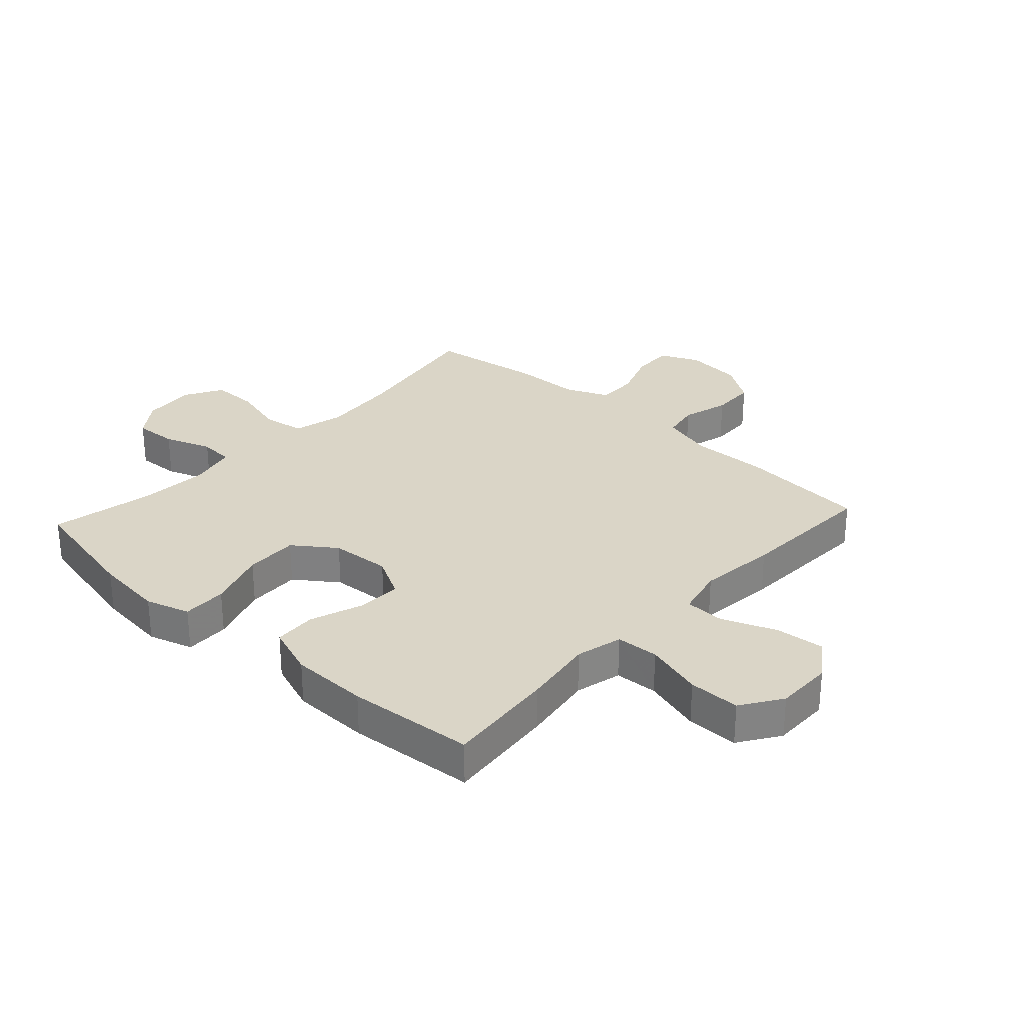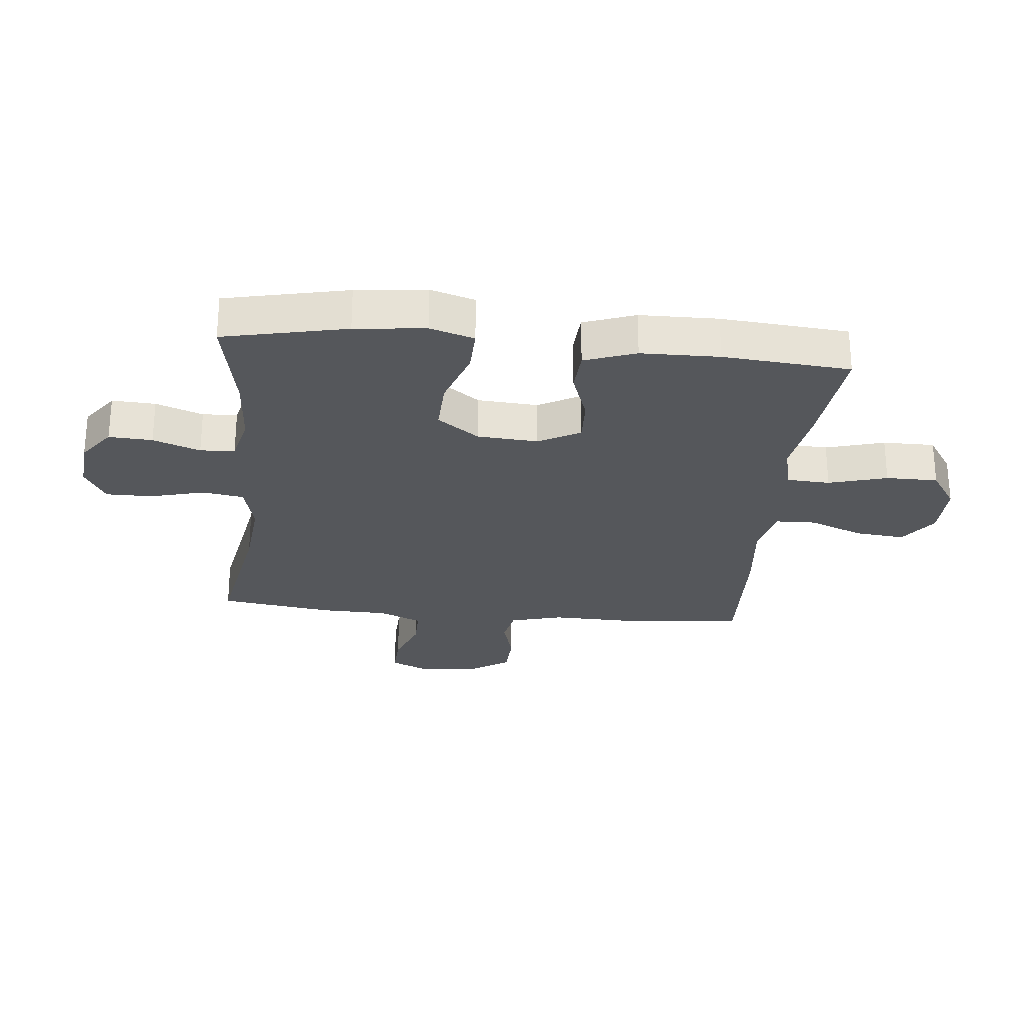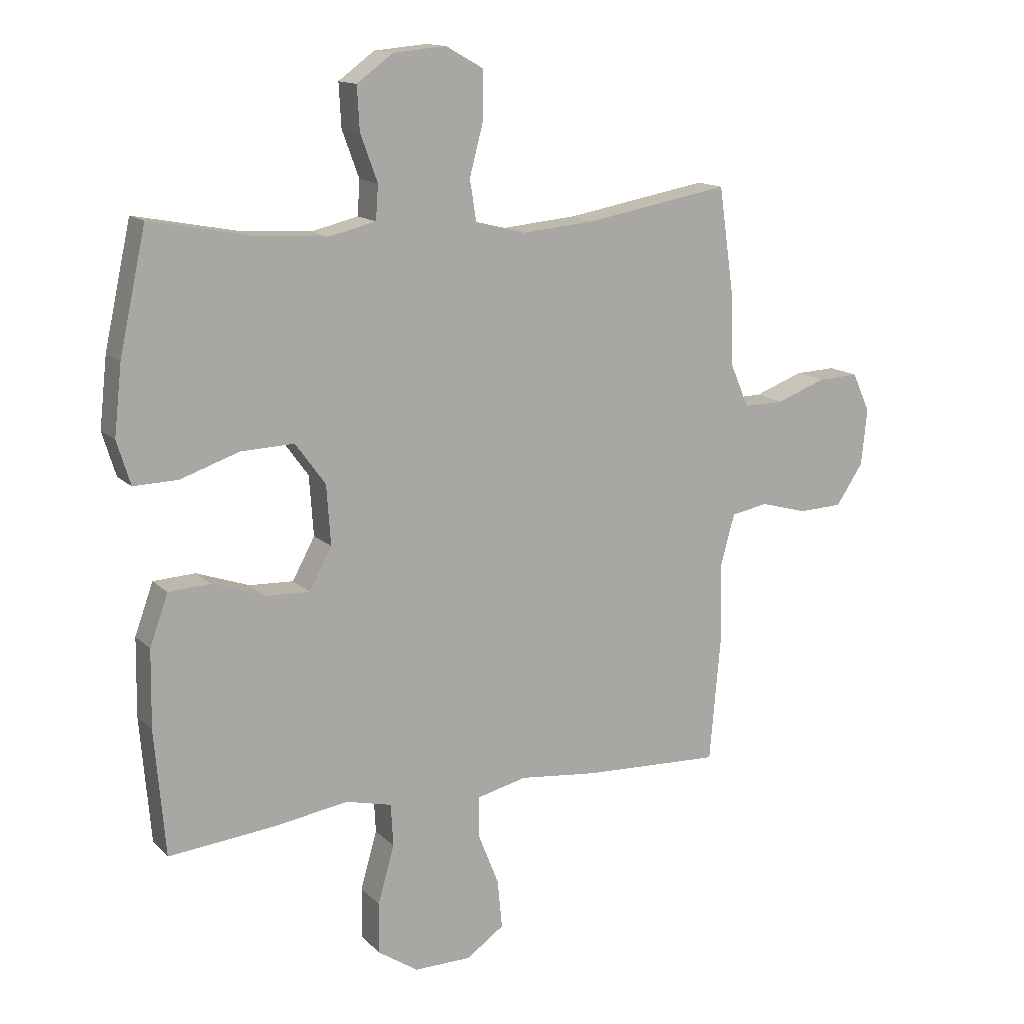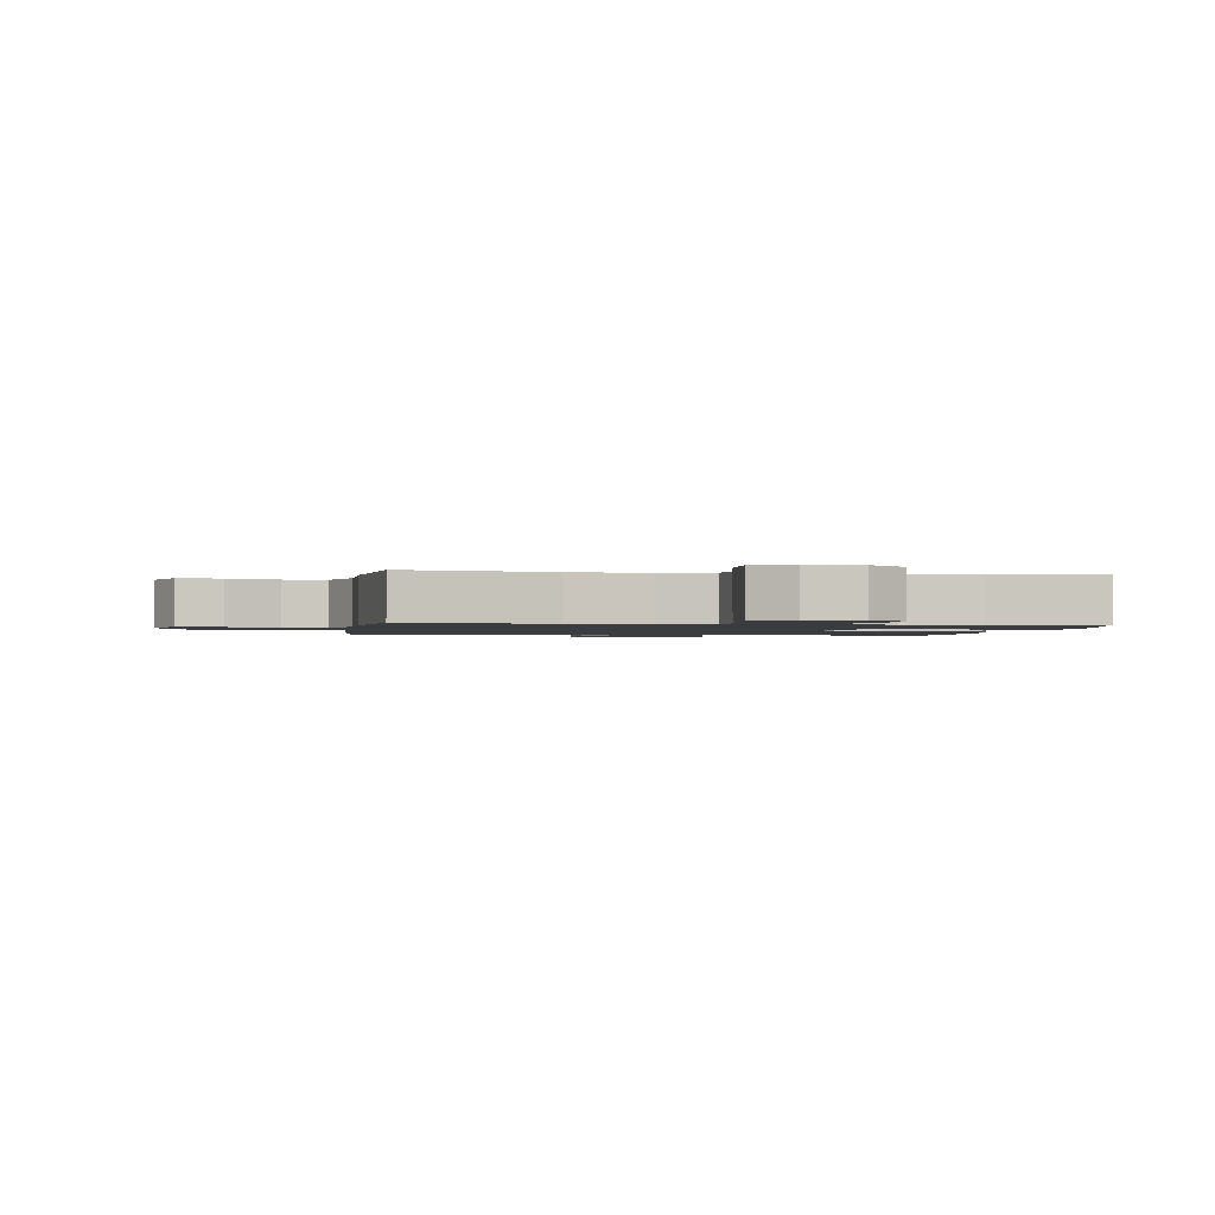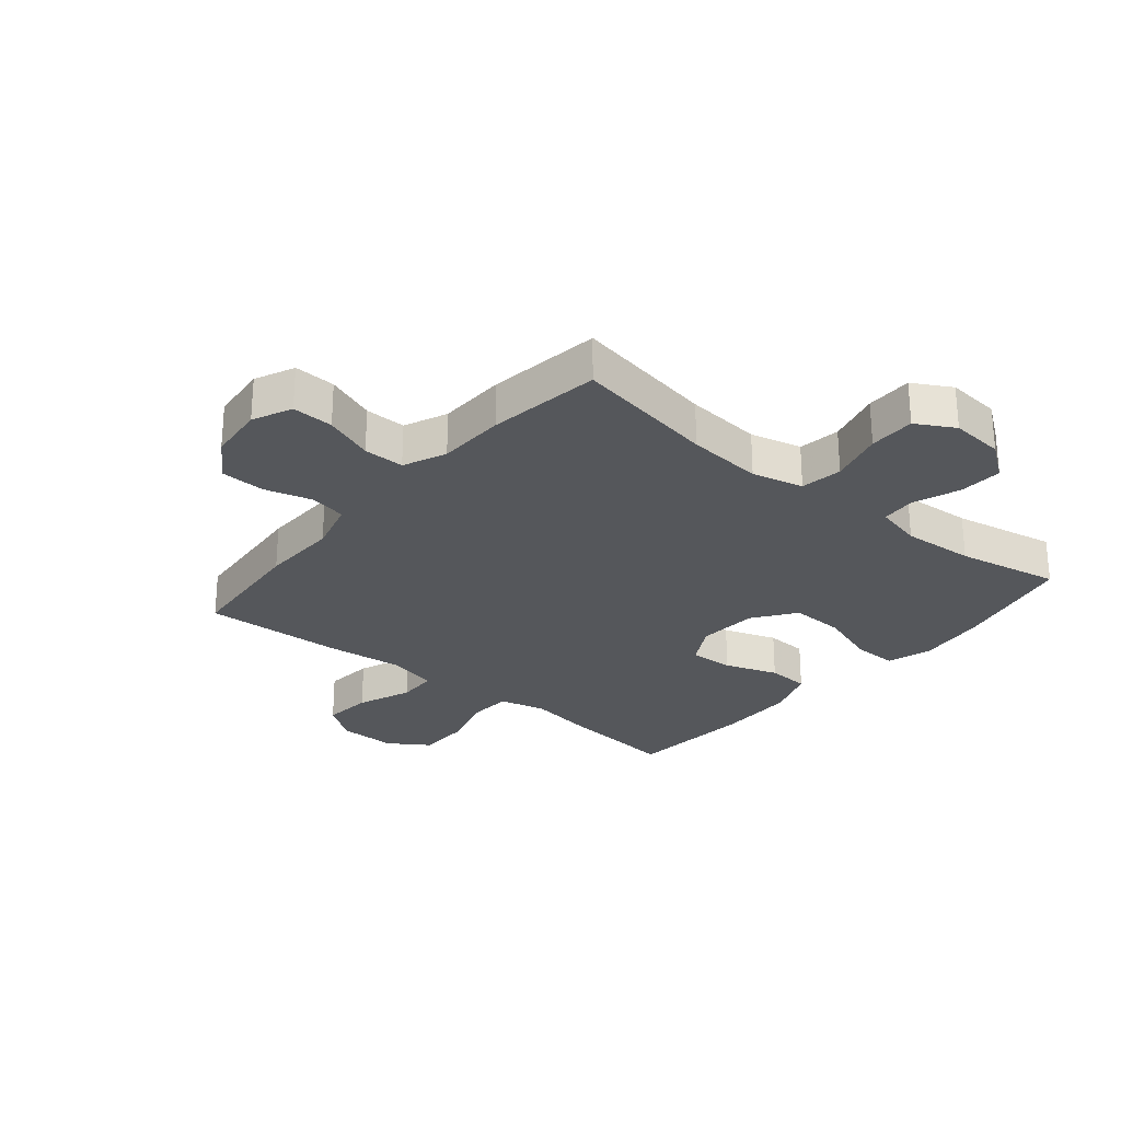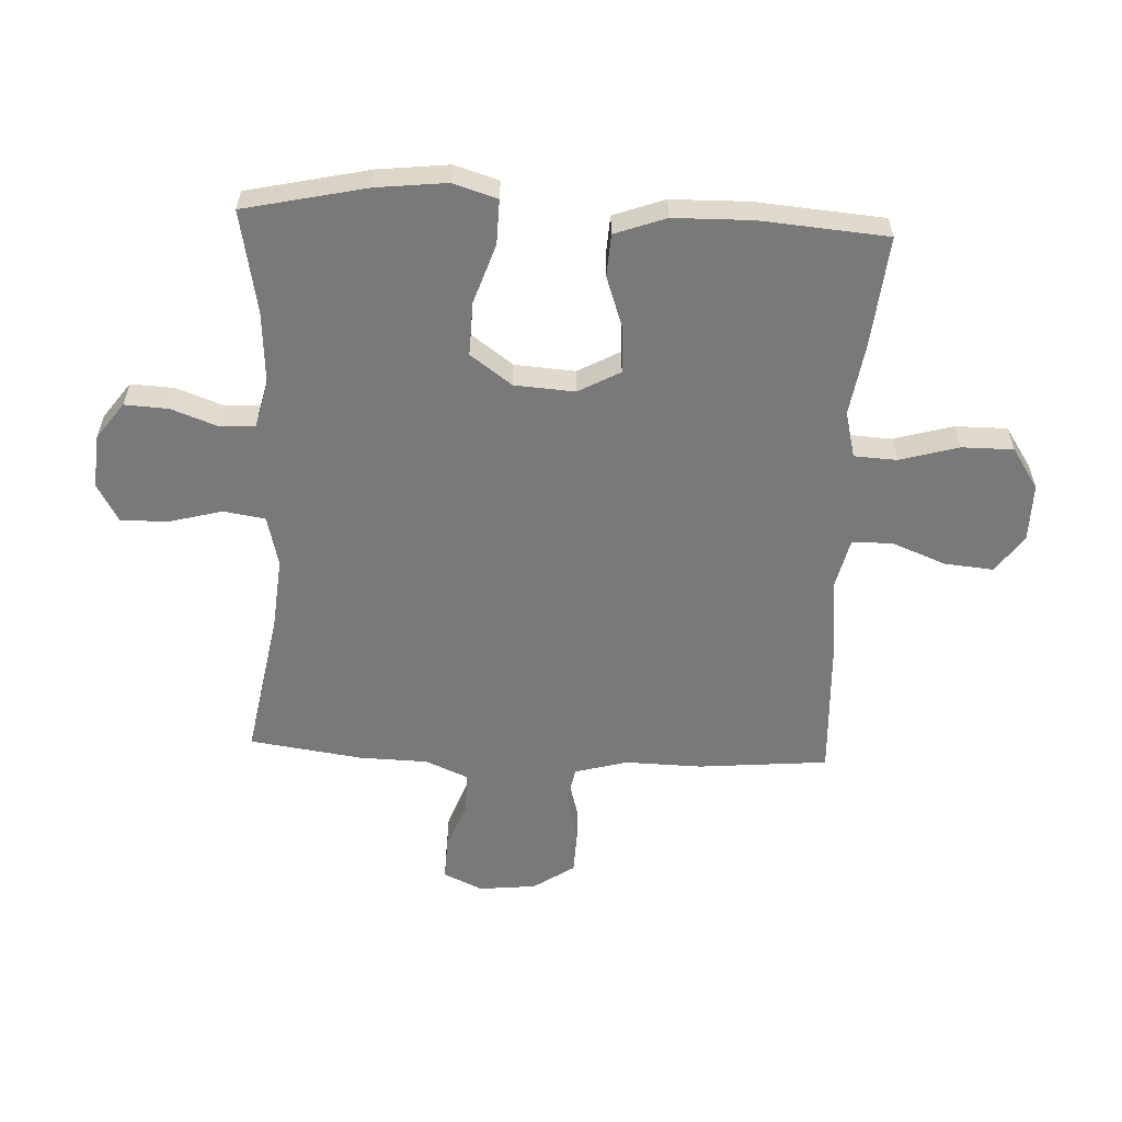
<metadata>
{"format":"obj","ext":"obj","renderer":"f3d","projection":"perspective","resolution":1024,"background":"white","views":[{"elev":29.0,"azim":132.6,"up":"+Y"},{"elev":-26.5,"azim":84.3,"up":"+Y"},{"elev":13.9,"azim":152.6,"up":"+Z"},{"elev":-1.5,"azim":-8.4,"up":"+Y"},{"elev":-26.9,"azim":-39.7,"up":"+Y"},{"elev":-57.8,"azim":87.4,"up":"+Y"}]}
</metadata>
<code>
v 0.5 0.07 0.5
v 0.545 0.07 0.294
v 0.558 0.07 0.176
v 0.535 0.07 0.102
v 0.46 0.07 0.104
v 0.36 0.07 0.138
v 0.27 0.07 0.141
v 0.219 0.07 0.071
v 0.212 0.07 -0.03
v 0.25 0.07 -0.1
v 0.325 0.07 -0.097
v 0.414 0.07 -0.066
v 0.485 0.07 -0.07
v 0.516 0.07 -0.156
v 0.518 0.07 -0.287
v 0.5 0.07 -0.5
v 0.314 0.07 -0.481
v 0.193 0.07 -0.462
v 0.115 0.07 -0.481
v 0.111 0.07 -0.553
v 0.139 0.07 -0.651
v 0.139 0.07 -0.738
v 0.071 0.07 -0.783
v -0.026 0.07 -0.782
v -0.09 0.07 -0.737
v -0.082 0.07 -0.654
v -0.046 0.07 -0.563
v -0.048 0.07 -0.496
v -0.132 0.07 -0.476
v -0.264 0.07 -0.49
v -0.5 0.07 -0.5
v -0.519 0.07 -0.283
v -0.516 0.07 -0.153
v -0.54 0.07 -0.065
v -0.602 0.07 -0.053
v -0.682 0.07 -0.075
v -0.757 0.07 -0.072
v -0.803 0.07 -0.003
v -0.813 0.07 0.093
v -0.783 0.07 0.159
v -0.713 0.07 0.156
v -0.63 0.07 0.125
v -0.561 0.07 0.124
v -0.53 0.07 0.196
v -0.527 0.07 0.31
v -0.5 0.07 0.5
v -0.26 0.07 0.457
v -0.132 0.07 0.445
v -0.046 0.07 0.466
v -0.035 0.07 0.536
v -0.059 0.07 0.627
v -0.059 0.07 0.705
v 0.005 0.07 0.741
v 0.095 0.07 0.733
v 0.156 0.07 0.688
v 0.152 0.07 0.615
v 0.123 0.07 0.536
v 0.127 0.07 0.478
v 0.206 0.07 0.459
v 0.327 0.07 0.467
v 0.5 0 0.5
v 0.545 0 0.294
v 0.558 0 0.176
v 0.535 0 0.102
v 0.46 0 0.104
v 0.36 0 0.138
v 0.27 0 0.141
v 0.219 0 0.071
v 0.212 0 -0.03
v 0.25 0 -0.1
v 0.325 0 -0.097
v 0.414 0 -0.066
v 0.485 0 -0.07
v 0.516 0 -0.156
v 0.518 0 -0.287
v 0.5 0 -0.5
v 0.314 0 -0.481
v 0.193 0 -0.462
v 0.115 0 -0.481
v 0.111 0 -0.553
v 0.139 0 -0.651
v 0.139 0 -0.738
v 0.071 0 -0.783
v -0.026 0 -0.782
v -0.09 0 -0.737
v -0.082 0 -0.654
v -0.046 0 -0.563
v -0.048 0 -0.496
v -0.132 0 -0.476
v -0.264 0 -0.49
v -0.5 0 -0.5
v -0.519 0 -0.283
v -0.516 0 -0.153
v -0.54 0 -0.065
v -0.602 0 -0.053
v -0.682 0 -0.075
v -0.757 0 -0.072
v -0.803 0 -0.003
v -0.813 0 0.093
v -0.783 0 0.159
v -0.713 0 0.156
v -0.63 0 0.125
v -0.561 0 0.124
v -0.53 0 0.196
v -0.527 0 0.31
v -0.5 0 0.5
v -0.26 0 0.457
v -0.132 0 0.445
v -0.046 0 0.466
v -0.035 0 0.536
v -0.059 0 0.627
v -0.059 0 0.705
v 0.005 0 0.741
v 0.095 0 0.733
v 0.156 0 0.688
v 0.152 0 0.615
v 0.123 0 0.536
v 0.127 0 0.478
v 0.206 0 0.459
v 0.327 0 0.467
f 55 56 57
f 54 55 57
f 53 54 57
f 52 53 57
f 51 52 57
f 50 51 57
f 49 50 57 58
f 48 49 58 59
f 44 45 46 47
f 43 44 47 48
f 40 41 42
f 39 40 42
f 38 39 42
f 37 38 42
f 36 37 42
f 35 36 42
f 34 35 42 43
f 43 48 59
f 34 43 59
f 33 34 59
f 33 59 60
f 32 33 60
f 31 32 60
f 30 31 60
f 29 30 60
f 25 26 27
f 24 25 27
f 23 24 27
f 22 23 27
f 21 22 27
f 20 21 27
f 19 20 27 28
f 16 17 18
f 15 16 18
f 14 15 18
f 13 14 18
f 12 13 18
f 11 12 18
f 19 28 29
f 18 19 29
f 11 18 29
f 10 11 29
f 4 5 6
f 3 4 6
f 2 3 6
f 1 2 6
f 60 1 6
f 60 6 7
f 9 10 29
f 8 9 29
f 8 29 60
f 7 8 60
f 117 116 115
f 117 115 114
f 117 114 113
f 117 113 112
f 117 112 111
f 117 111 110
f 118 117 110 109
f 119 118 109 108
f 107 106 105 104
f 108 107 104 103
f 102 101 100
f 102 100 99
f 102 99 98
f 102 98 97
f 102 97 96
f 102 96 95
f 103 102 95 94
f 119 108 103
f 119 103 94
f 119 94 93
f 120 119 93
f 120 93 92
f 120 92 91
f 120 91 90
f 120 90 89
f 87 86 85
f 87 85 84
f 87 84 83
f 87 83 82
f 87 82 81
f 87 81 80
f 88 87 80 79
f 78 77 76
f 78 76 75
f 78 75 74
f 78 74 73
f 78 73 72
f 78 72 71
f 89 88 79
f 89 79 78
f 89 78 71
f 89 71 70
f 66 65 64
f 66 64 63
f 66 63 62
f 66 62 61
f 66 61 120
f 67 66 120
f 89 70 69
f 89 69 68
f 120 89 68
f 120 68 67
f 1 61 62 2
f 2 62 63 3
f 3 63 64 4
f 4 64 65 5
f 5 65 66 6
f 6 66 67 7
f 7 67 68 8
f 8 68 69 9
f 9 69 70 10
f 10 70 71 11
f 11 71 72 12
f 12 72 73 13
f 13 73 74 14
f 14 74 75 15
f 15 75 76 16
f 16 76 77 17
f 17 77 78 18
f 18 78 79 19
f 19 79 80 20
f 20 80 81 21
f 21 81 82 22
f 22 82 83 23
f 23 83 84 24
f 24 84 85 25
f 25 85 86 26
f 26 86 87 27
f 27 87 88 28
f 28 88 89 29
f 29 89 90 30
f 30 90 91 31
f 31 91 92 32
f 32 92 93 33
f 33 93 94 34
f 34 94 95 35
f 35 95 96 36
f 36 96 97 37
f 37 97 98 38
f 38 98 99 39
f 39 99 100 40
f 40 100 101 41
f 41 101 102 42
f 42 102 103 43
f 43 103 104 44
f 44 104 105 45
f 45 105 106 46
f 46 106 107 47
f 47 107 108 48
f 48 108 109 49
f 49 109 110 50
f 50 110 111 51
f 51 111 112 52
f 52 112 113 53
f 53 113 114 54
f 54 114 115 55
f 55 115 116 56
f 56 116 117 57
f 57 117 118 58
f 58 118 119 59
f 59 119 120 60
f 60 120 61 1

</code>
